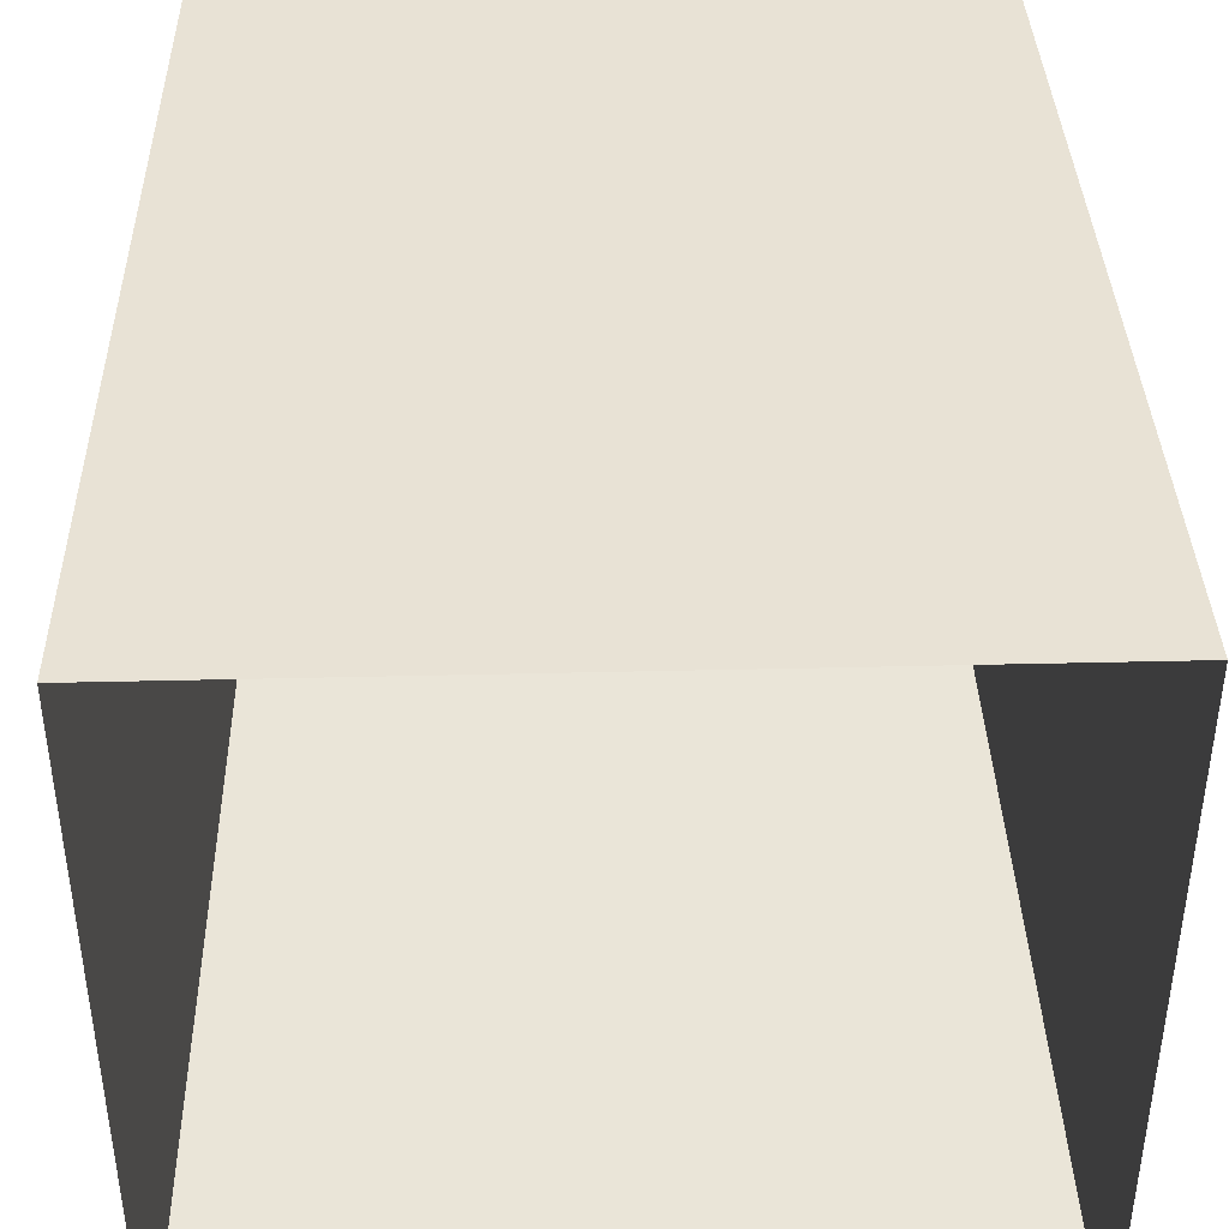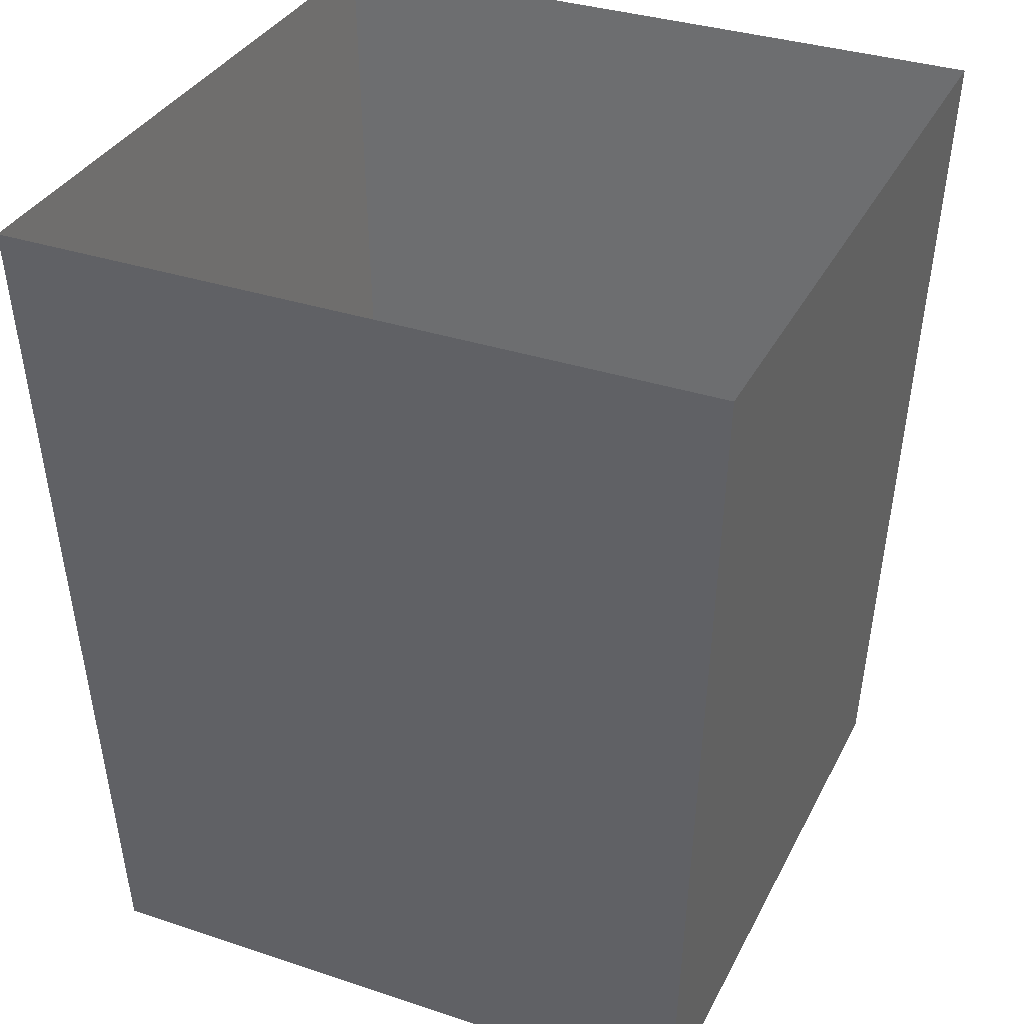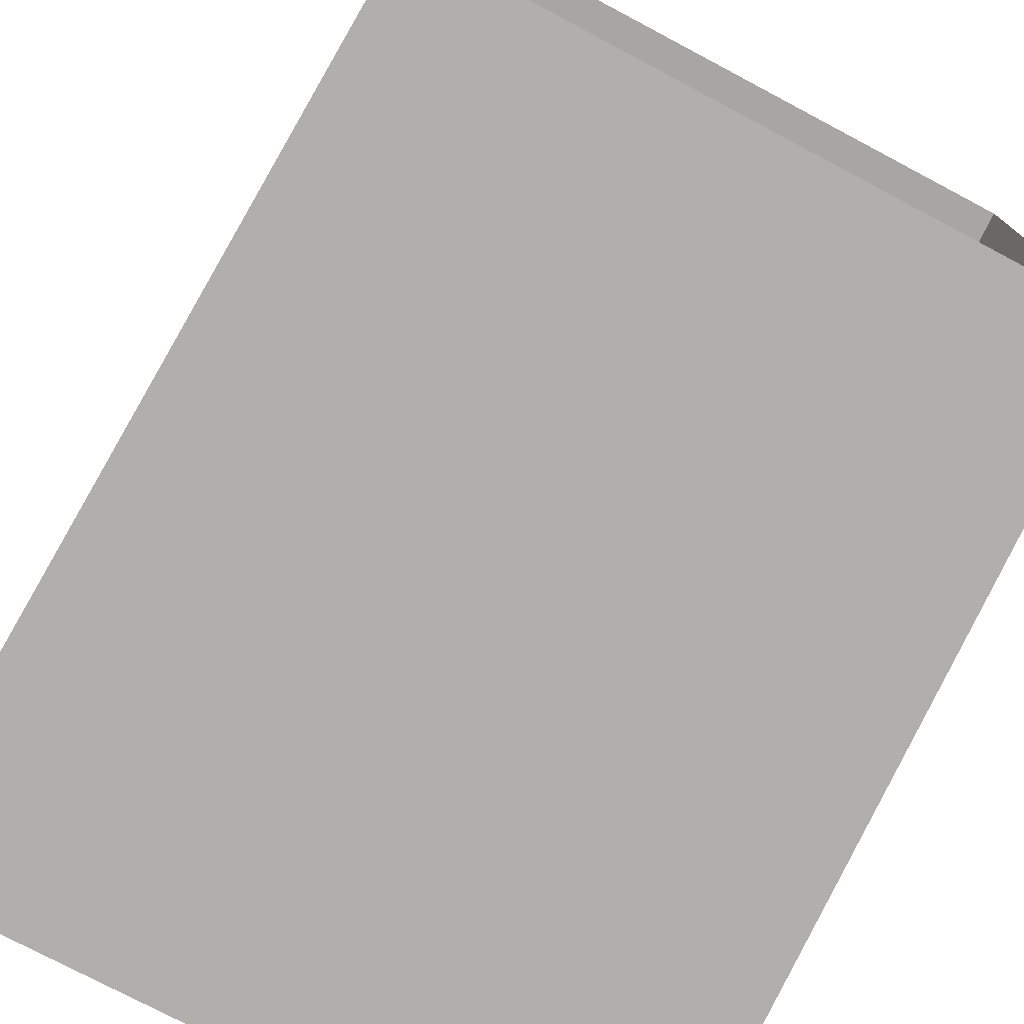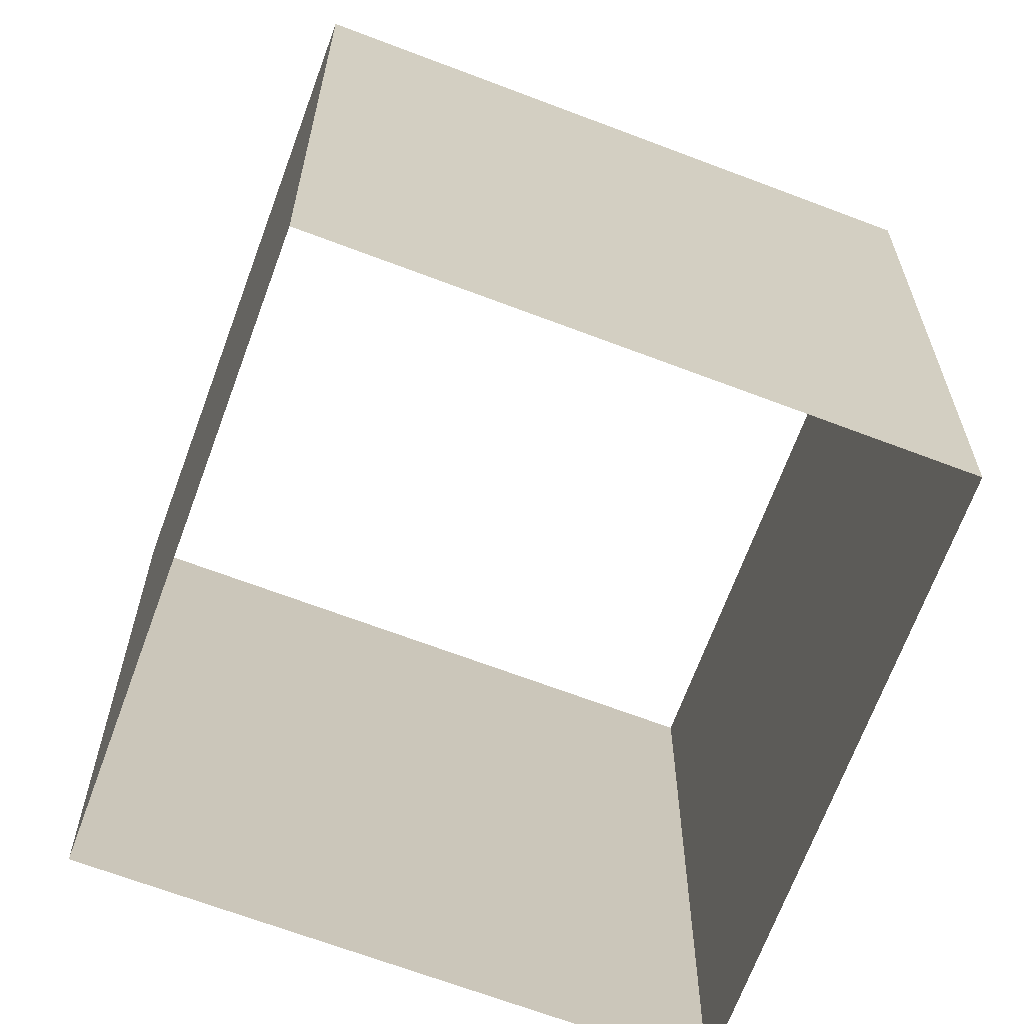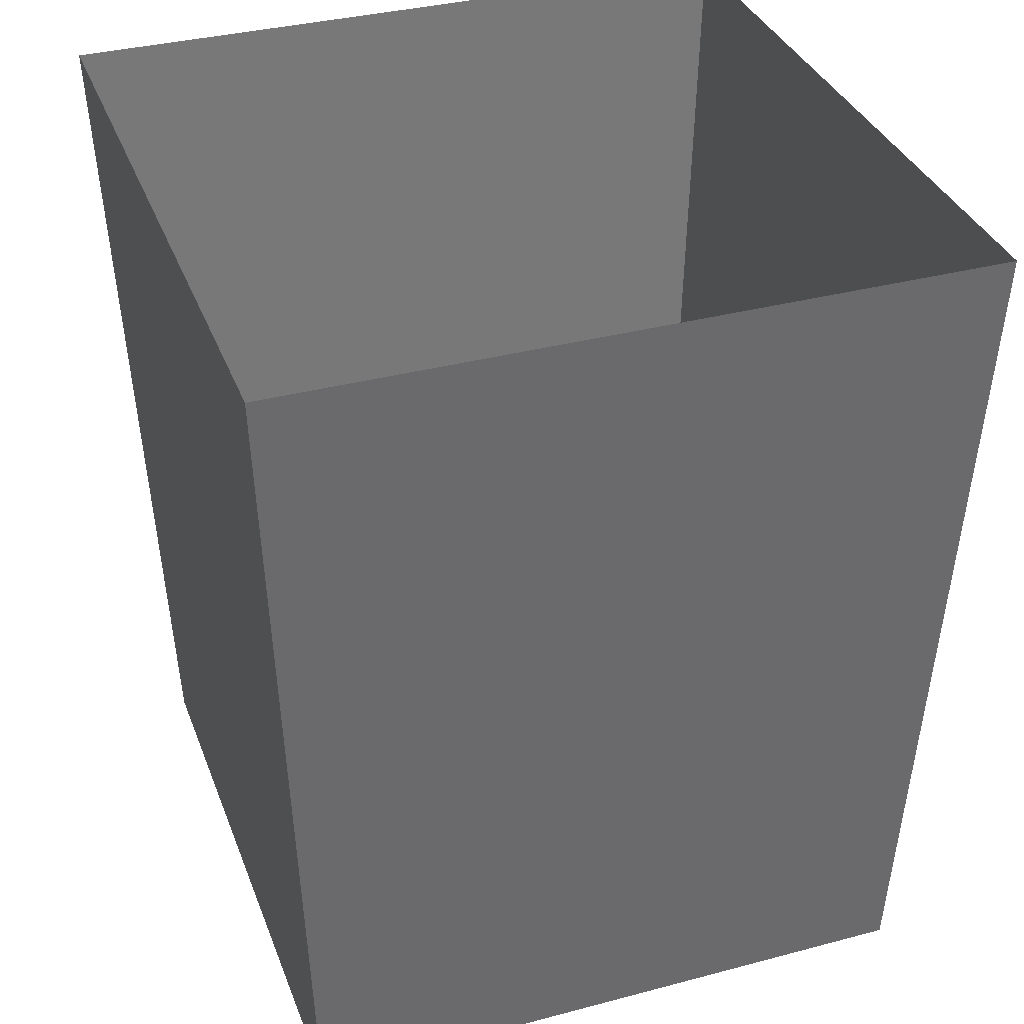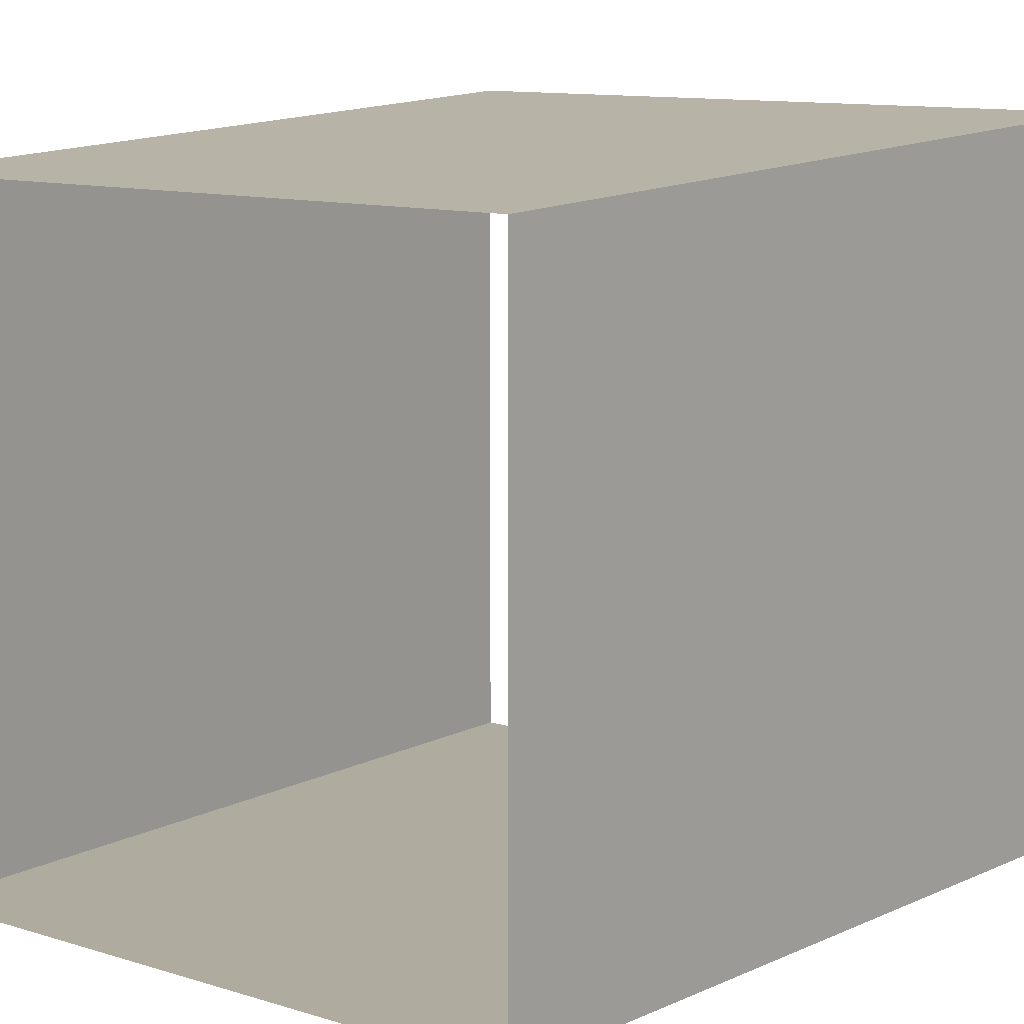
<metadata>
{"format":"obj","ext":"obj","renderer":"f3d","projection":"perspective","resolution":1024,"background":"white","views":[{"elev":43.0,"azim":178.4,"up":"+Z"},{"elev":34.5,"azim":-156.0,"up":"+Y"},{"elev":-76.2,"azim":-27.9,"up":"+Z"},{"elev":-70.1,"azim":-20.5,"up":"+Y"},{"elev":35.4,"azim":-19.3,"up":"+Y"},{"elev":11.3,"azim":37.0,"up":"+Z"}]}
</metadata>
<code>
g default
v -0.389 0 0.389
v 0.389 0 0.389
v -0.4303 1.044 0.4303
v 0.4303 1.044 0.4303
v -0.4303 1.044 -0.4303
v 0.4303 1.044 -0.4303
v -0.389 0 -0.389
v 0.389 0 -0.389
g trashCan_2
f 1 2 4 3
f 5 6 8 7
f 2 8 6 4
f 7 1 3 5

</code>
